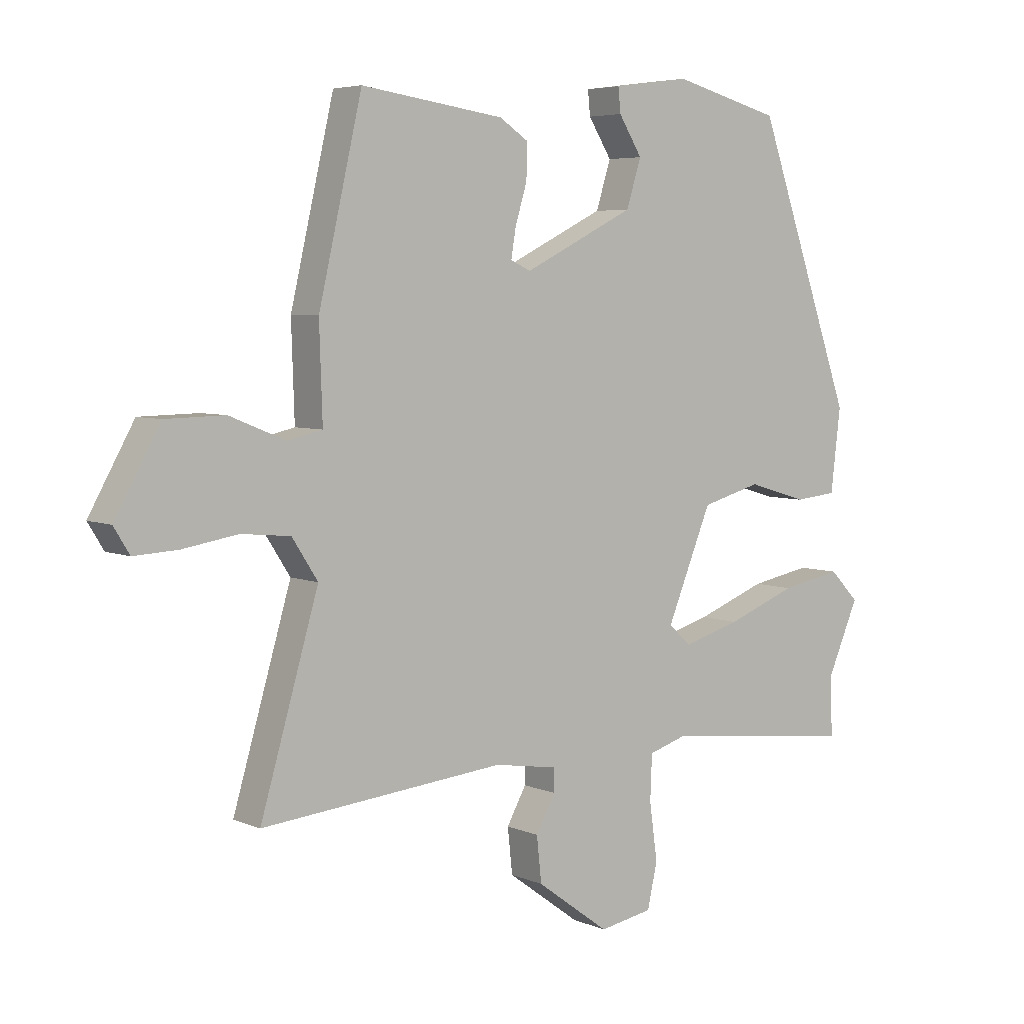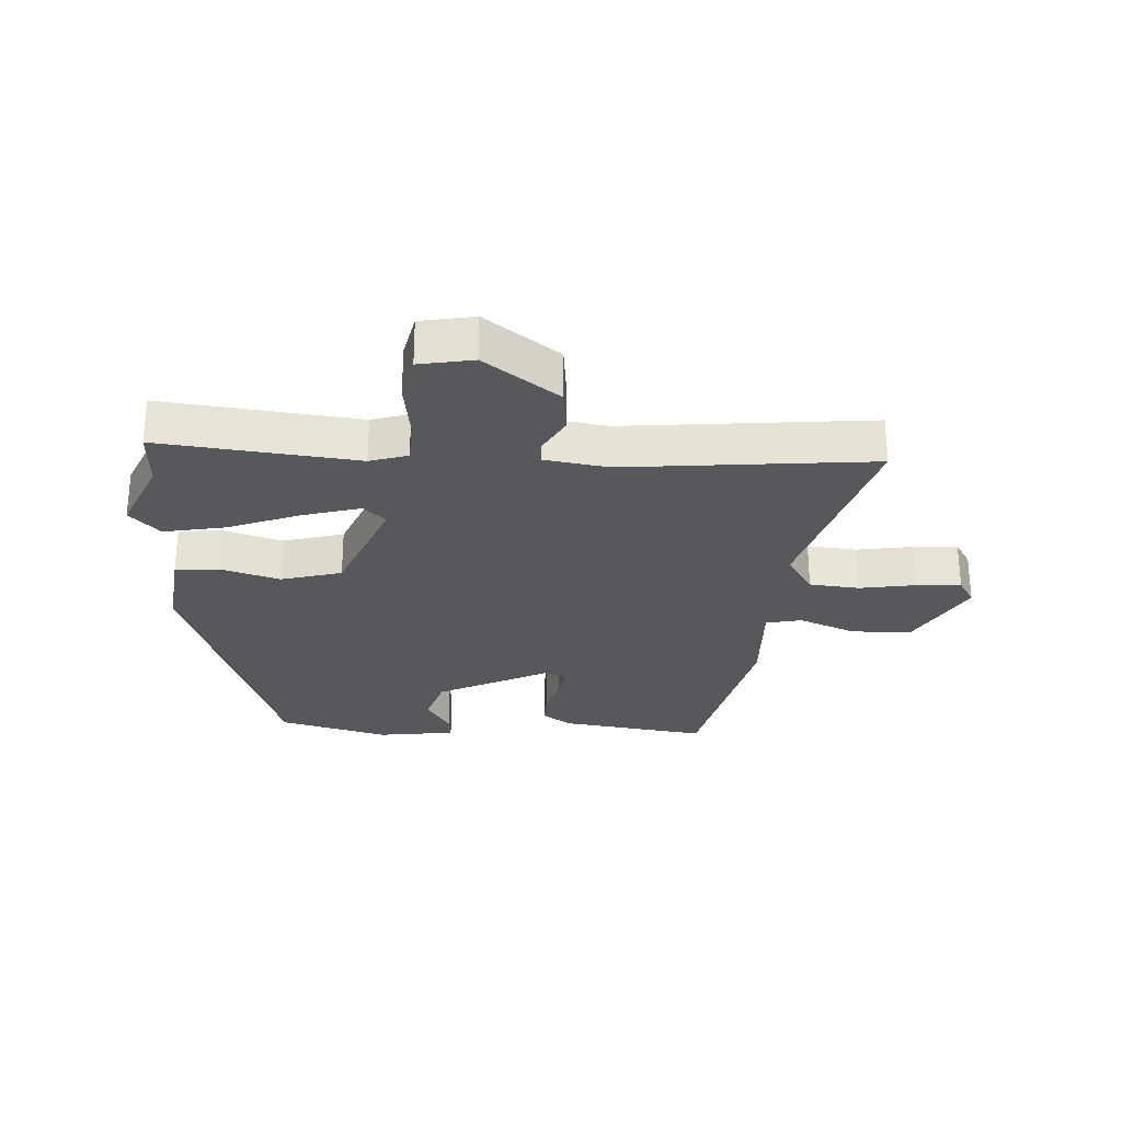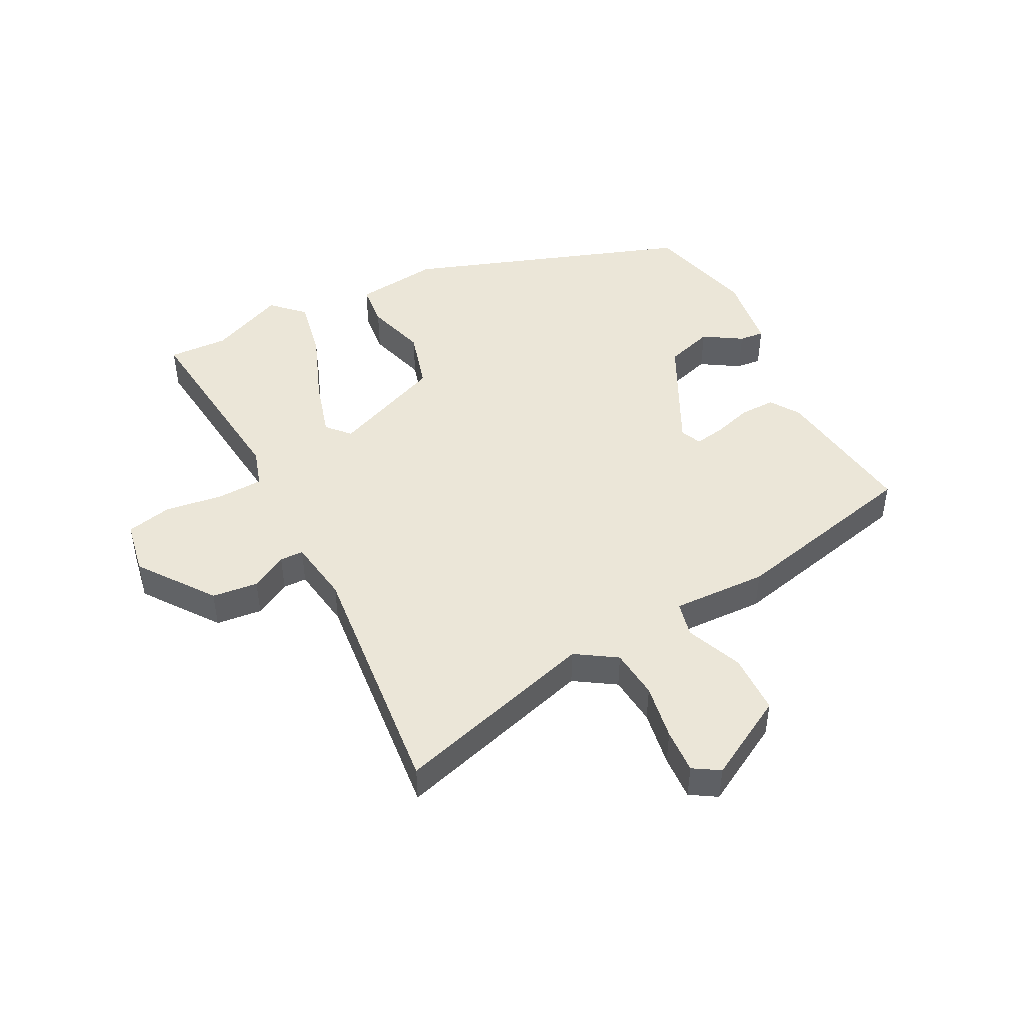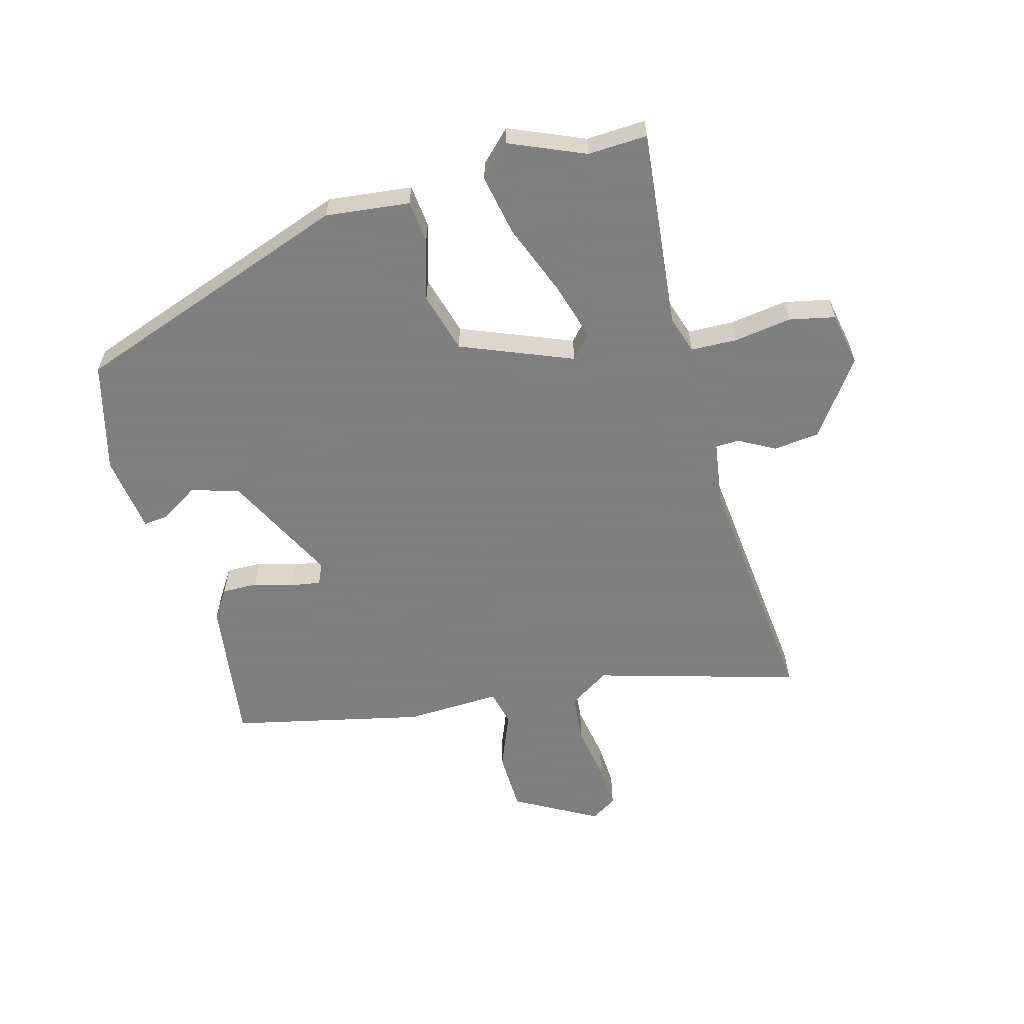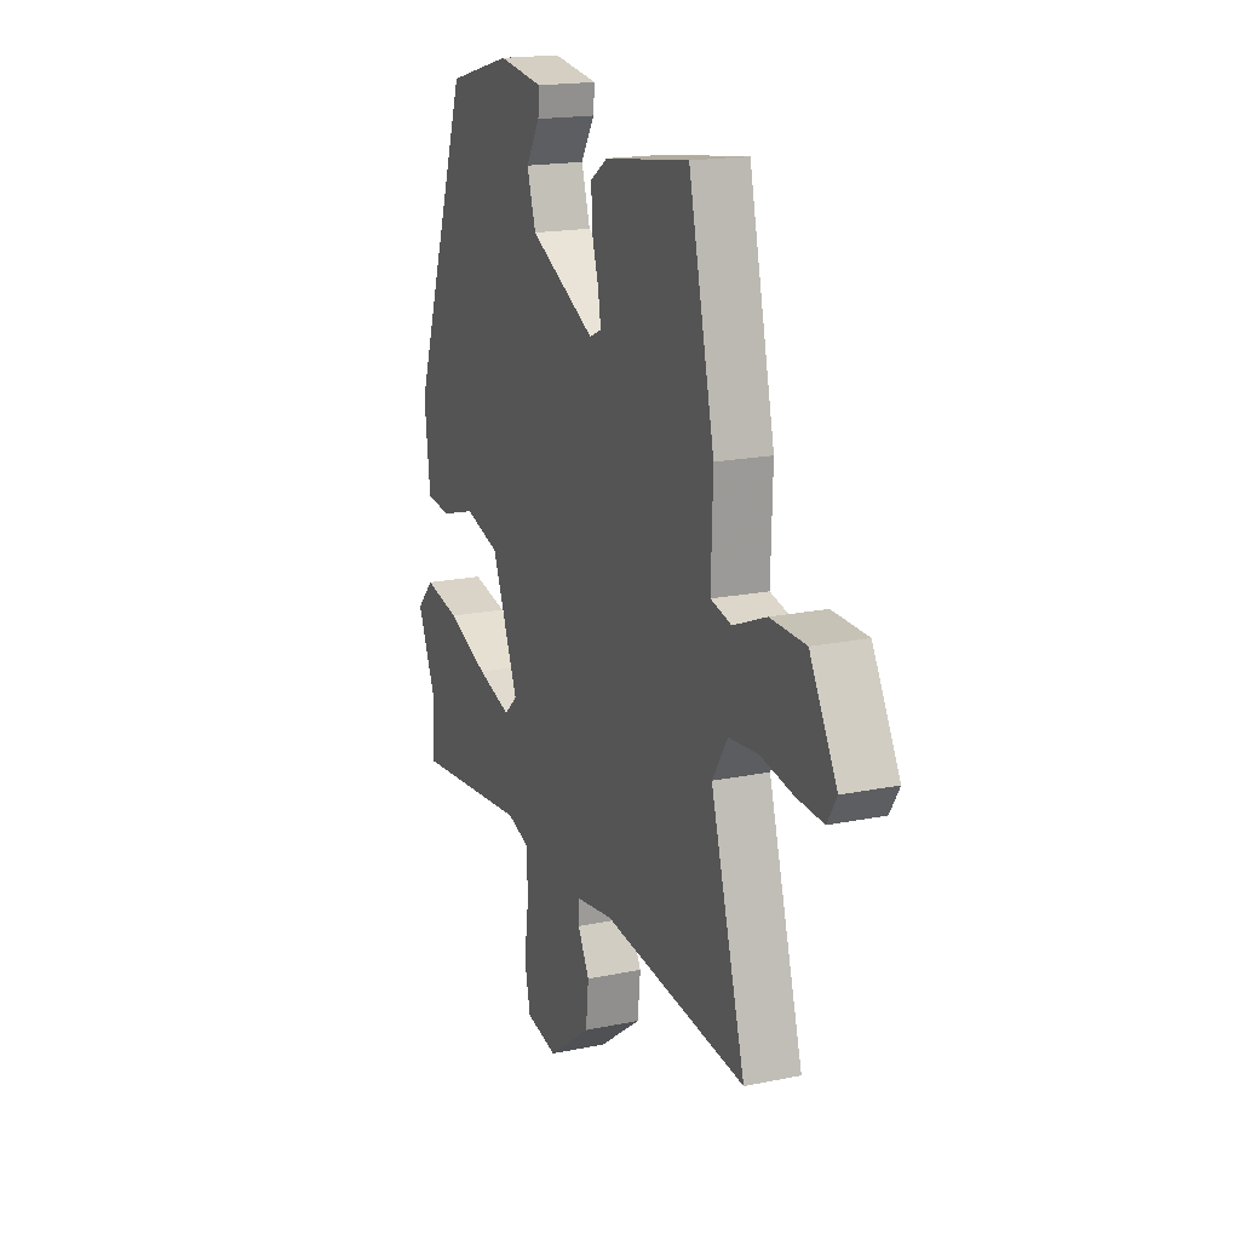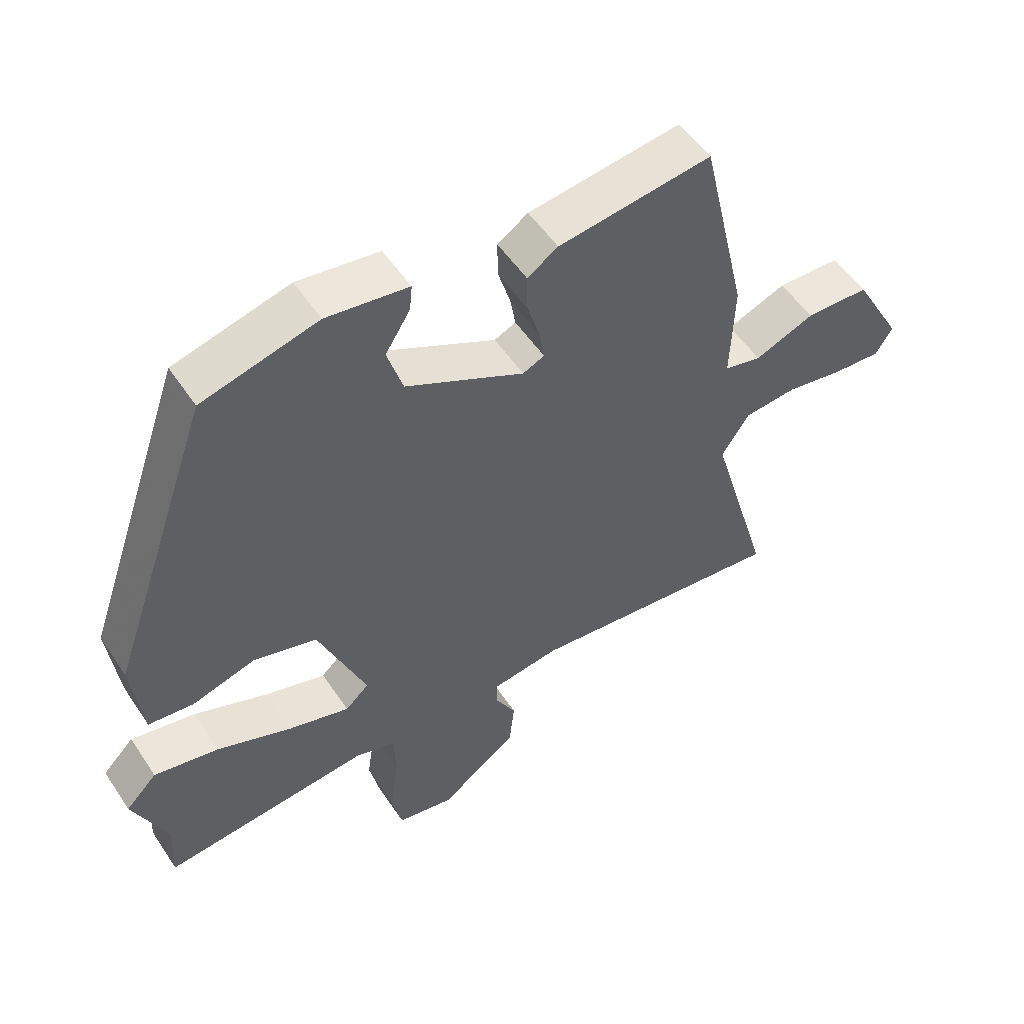
<metadata>
{"format":"obj","ext":"obj","renderer":"f3d","projection":"perspective","resolution":1024,"background":"white","views":[{"elev":5.2,"azim":-37.4,"up":"+Z"},{"elev":-28.0,"azim":176.8,"up":"+Y"},{"elev":46.6,"azim":-117.2,"up":"+Y"},{"elev":-59.9,"azim":105.6,"up":"+Y"},{"elev":18.0,"azim":-111.9,"up":"+Z"},{"elev":52.9,"azim":147.1,"up":"+Z"}]}
</metadata>
<code>
v 0.496 0.07 -0.406
v 0.5 0.07 -0.502
v 0.182 0.07 -0.467
v 0.121 0.07 -0.486
v 0.118 0.07 -0.56
v 0.131 0.07 -0.653
v 0.115 0.07 -0.726
v 0.028 0.07 -0.742
v -0.091 0.07 -0.655
v -0.099 0.07 -0.581
v -0.067 0.07 -0.523
v -0.068 0.07 -0.485
v -0.171 0.07 -0.469
v -0.569 0.07 -0.508
v -0.474 0.07 -0.183
v -0.516 0.07 -0.118
v -0.596 0.07 -0.11
v -0.686 0.07 -0.125
v -0.758 0.07 -0.129
v -0.784 0.07 -0.087
v -0.71 0.07 0.045
v -0.613 0.07 0.047
v -0.522 0.07 0.01
v -0.465 0.07 0.023
v -0.47 0.07 0.176
v -0.399 0.07 0.484
v -0.165 0.07 0.451
v -0.118 0.07 0.42
v -0.119 0.07 0.363
v -0.138 0.07 0.3
v -0.146 0.07 0.252
v -0.113 0.07 0.237
v 0.068 0.07 0.327
v 0.092 0.07 0.404
v 0.054 0.07 0.465
v 0.05 0.07 0.505
v 0.175 0.07 0.522
v 0.351 0.07 0.475
v 0.509 0.07 0.024
v 0.493 0.07 -0.111
v 0.424 0.07 -0.118
v 0.327 0.07 -0.089
v 0.23 0.07 -0.116
v 0.157 0.07 -0.294
v 0.193 0.07 -0.327
v 0.287 0.07 -0.3
v 0.401 0.07 -0.256
v 0.5 0.07 -0.237
v 0.548 0.07 -0.286
v 0.496 0 -0.406
v 0.5 0 -0.502
v 0.182 0 -0.467
v 0.121 0 -0.486
v 0.118 0 -0.56
v 0.131 0 -0.653
v 0.115 0 -0.726
v 0.028 0 -0.742
v -0.091 0 -0.655
v -0.099 0 -0.581
v -0.067 0 -0.523
v -0.068 0 -0.485
v -0.171 0 -0.469
v -0.569 0 -0.508
v -0.474 0 -0.183
v -0.516 0 -0.118
v -0.596 0 -0.11
v -0.686 0 -0.125
v -0.758 0 -0.129
v -0.784 0 -0.087
v -0.71 0 0.045
v -0.613 0 0.047
v -0.522 0 0.01
v -0.465 0 0.023
v -0.47 0 0.176
v -0.399 0 0.484
v -0.165 0 0.451
v -0.118 0 0.42
v -0.119 0 0.363
v -0.138 0 0.3
v -0.146 0 0.252
v -0.113 0 0.237
v 0.068 0 0.327
v 0.092 0 0.404
v 0.054 0 0.465
v 0.05 0 0.505
v 0.175 0 0.522
v 0.351 0 0.475
v 0.509 0 0.024
v 0.493 0 -0.111
v 0.424 0 -0.118
v 0.327 0 -0.089
v 0.23 0 -0.116
v 0.157 0 -0.294
v 0.193 0 -0.327
v 0.287 0 -0.3
v 0.401 0 -0.256
v 0.5 0 -0.237
v 0.548 0 -0.286
f 46 47 48 49
f 45 46 49 1
f 39 40 41 42
f 39 42 43
f 38 39 43
f 37 38 43 44
f 34 35 36 37
f 33 34 37 44
f 27 28 29 30
f 27 30 31
f 24 25 26 27
f 24 27 31
f 20 21 22 23
f 20 23 24
f 17 18 19 20
f 16 17 20 24
f 15 16 24 31
f 13 14 15 31
f 8 9 10 11
f 8 11 12
f 5 6 7 8
f 4 5 8 12
f 3 4 12 13
f 45 1 2 3
f 44 45 3 13
f 32 33 44 13
f 13 31 32
f 98 97 96 95
f 50 98 95 94
f 91 90 89 88
f 92 91 88
f 92 88 87
f 93 92 87 86
f 86 85 84 83
f 93 86 83 82
f 79 78 77 76
f 80 79 76
f 76 75 74 73
f 80 76 73
f 72 71 70 69
f 73 72 69
f 69 68 67 66
f 73 69 66 65
f 80 73 65 64
f 80 64 63 62
f 60 59 58 57
f 61 60 57
f 57 56 55 54
f 61 57 54 53
f 62 61 53 52
f 52 51 50 94
f 62 52 94 93
f 62 93 82 81
f 81 80 62
f 1 50 51 2
f 2 51 52 3
f 3 52 53 4
f 4 53 54 5
f 5 54 55 6
f 6 55 56 7
f 7 56 57 8
f 8 57 58 9
f 9 58 59 10
f 10 59 60 11
f 11 60 61 12
f 12 61 62 13
f 13 62 63 14
f 14 63 64 15
f 15 64 65 16
f 16 65 66 17
f 17 66 67 18
f 18 67 68 19
f 19 68 69 20
f 20 69 70 21
f 21 70 71 22
f 22 71 72 23
f 23 72 73 24
f 24 73 74 25
f 25 74 75 26
f 26 75 76 27
f 27 76 77 28
f 28 77 78 29
f 29 78 79 30
f 30 79 80 31
f 31 80 81 32
f 32 81 82 33
f 33 82 83 34
f 34 83 84 35
f 35 84 85 36
f 36 85 86 37
f 37 86 87 38
f 38 87 88 39
f 39 88 89 40
f 40 89 90 41
f 41 90 91 42
f 42 91 92 43
f 43 92 93 44
f 44 93 94 45
f 45 94 95 46
f 46 95 96 47
f 47 96 97 48
f 48 97 98 49
f 49 98 50 1

</code>
